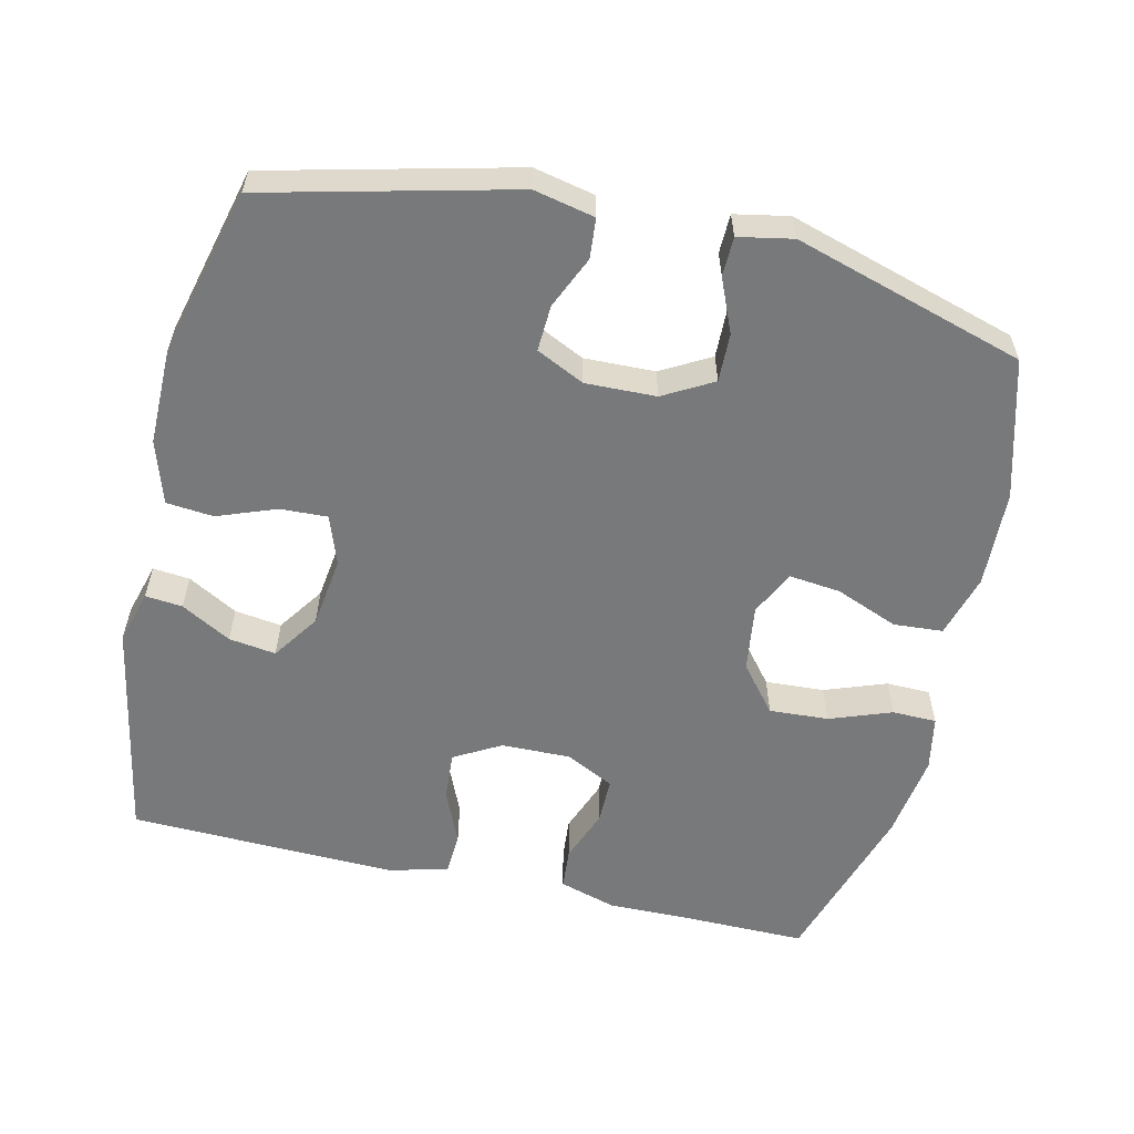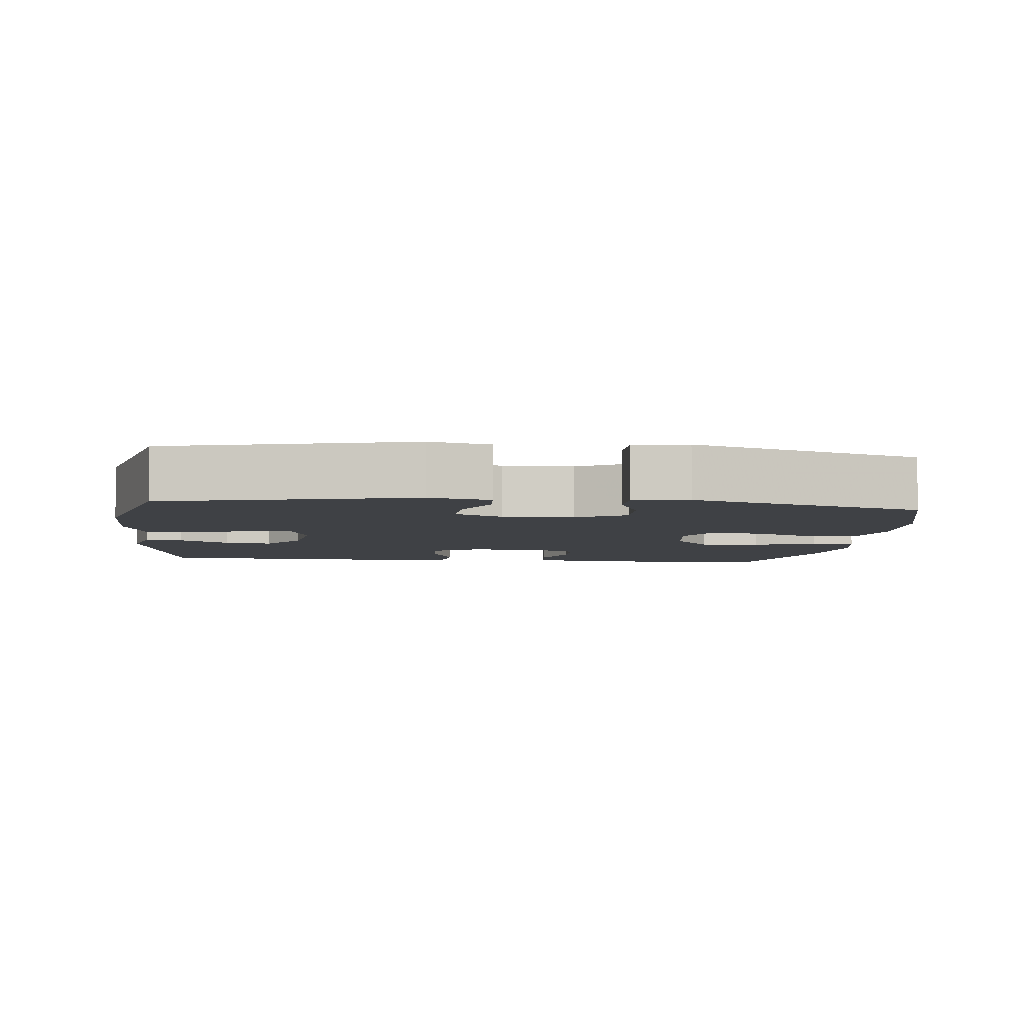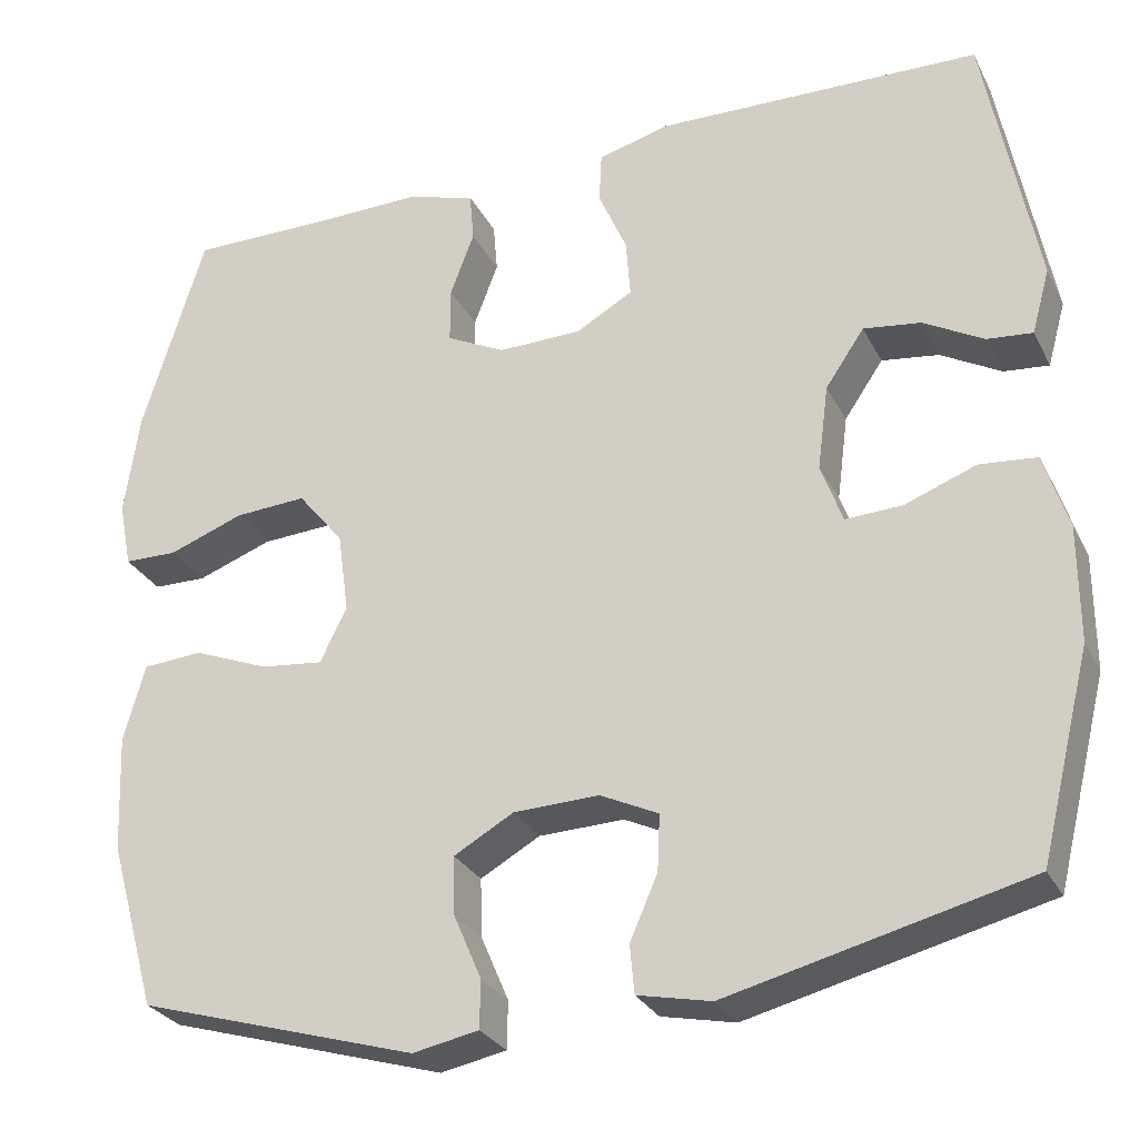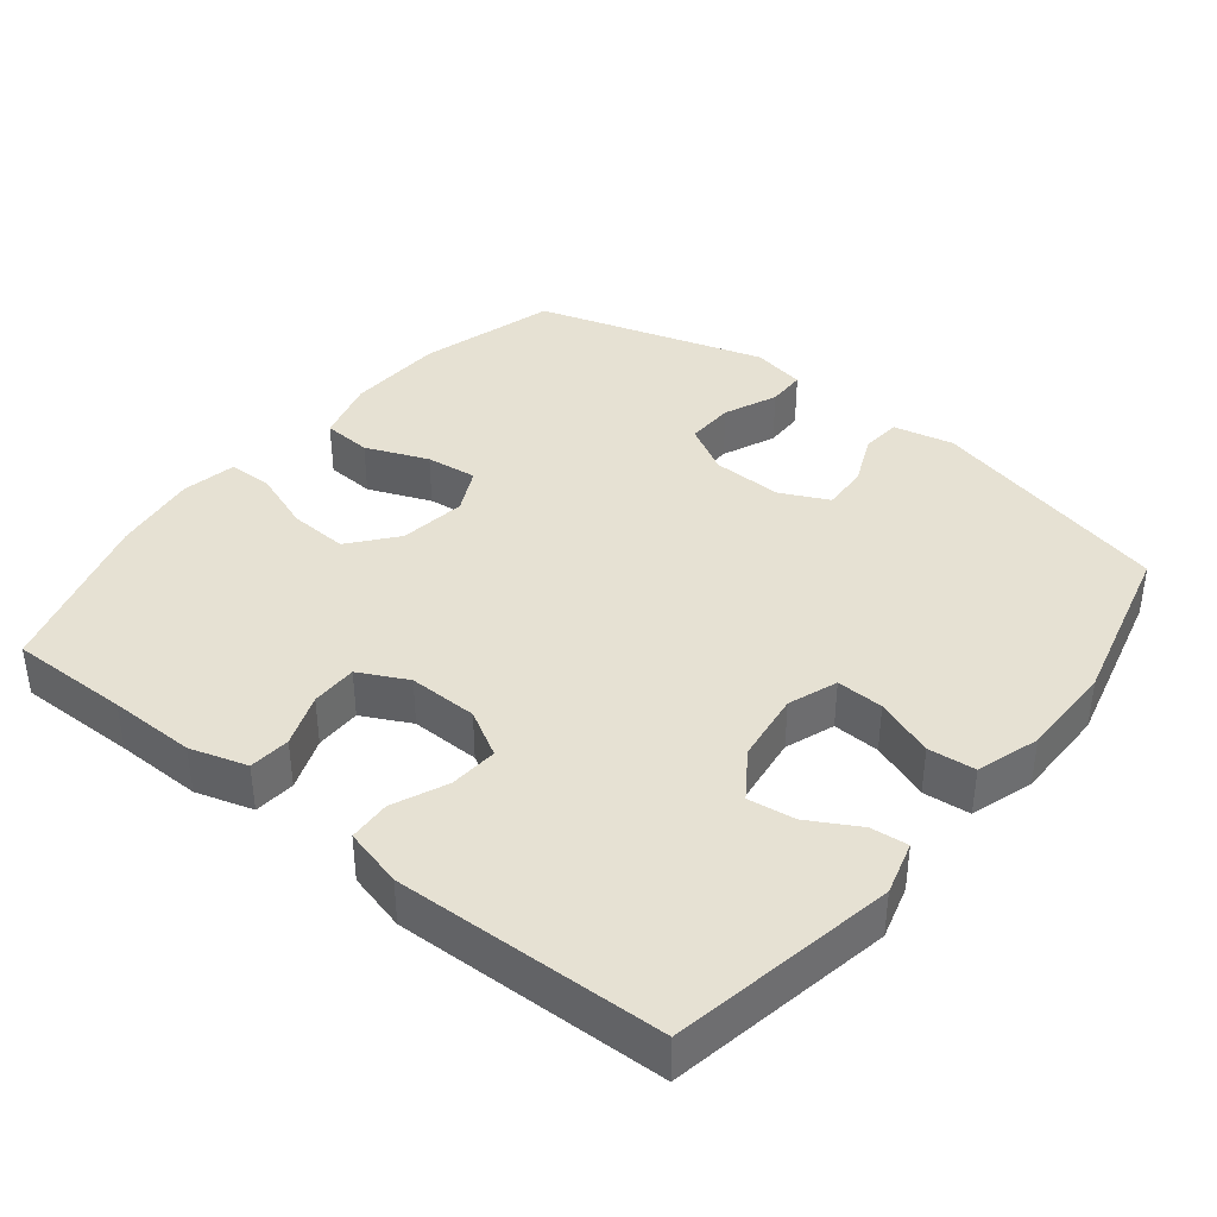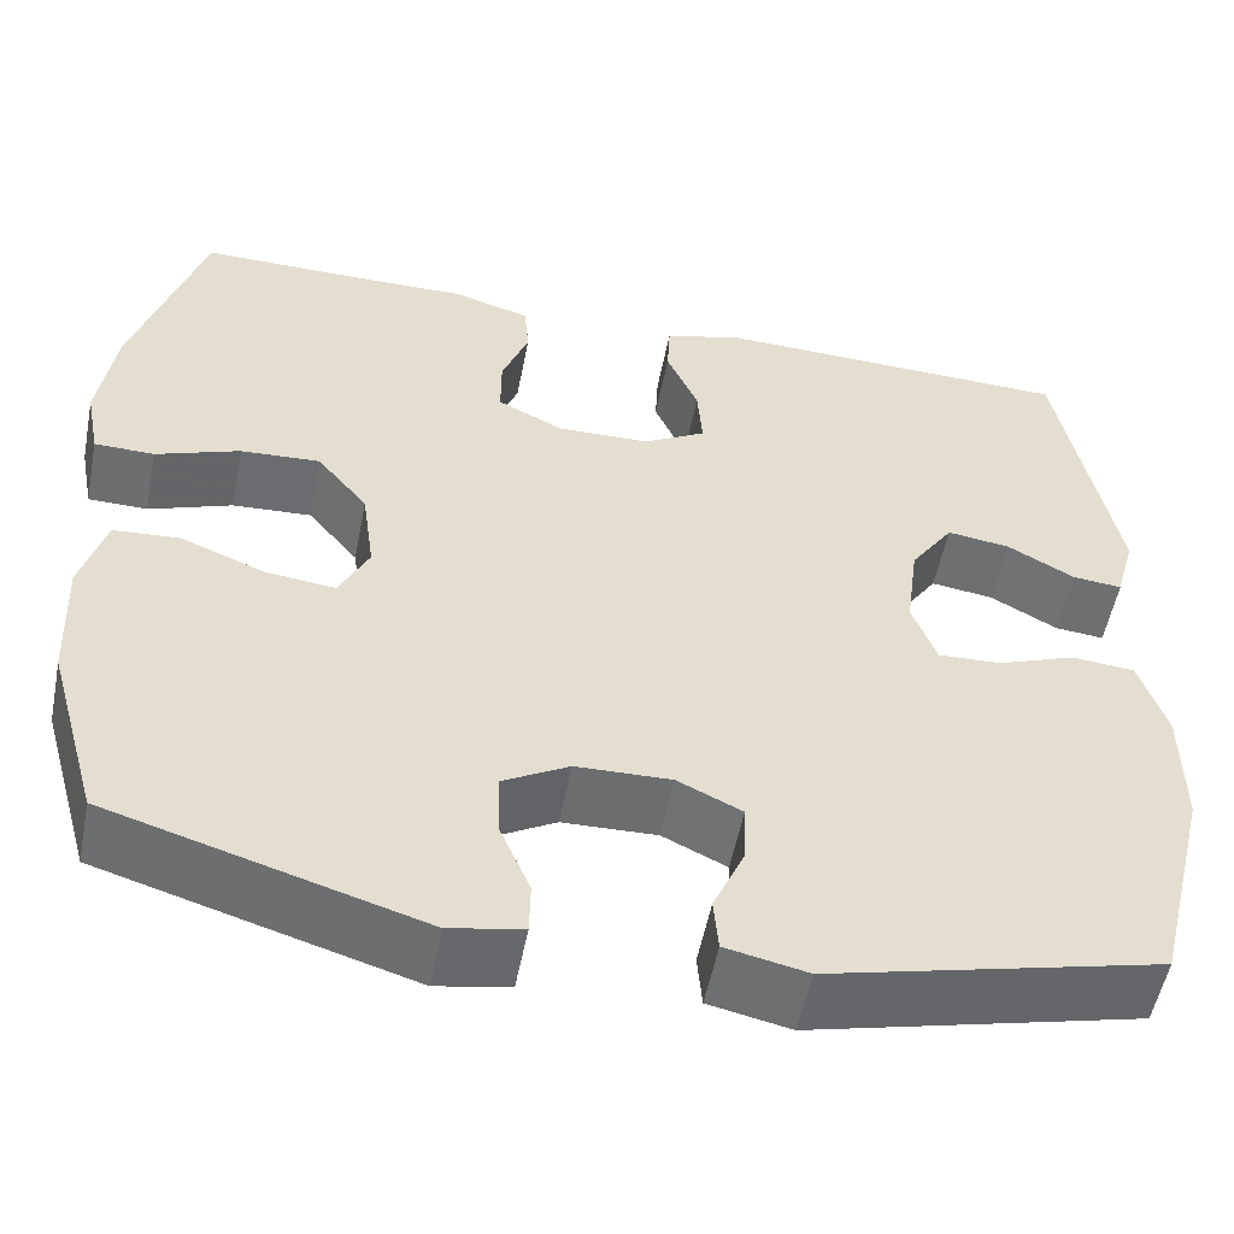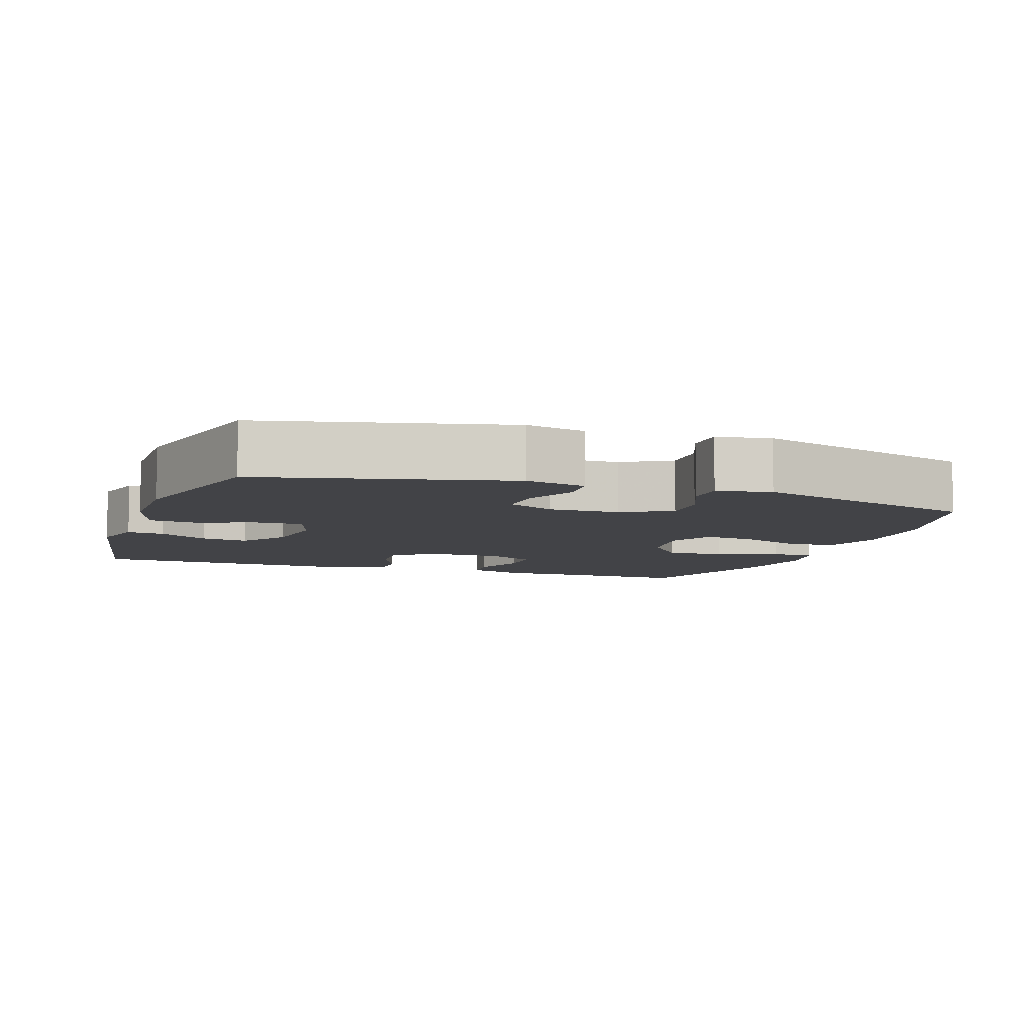
<metadata>
{"format":"obj","ext":"obj","renderer":"f3d","projection":"perspective","resolution":1024,"background":"white","views":[{"elev":-57.7,"azim":166.8,"up":"+Y"},{"elev":-5.4,"azim":173.3,"up":"+Y"},{"elev":-28.4,"azim":22.7,"up":"+Z"},{"elev":38.7,"azim":38.5,"up":"+Y"},{"elev":-54.1,"azim":-11.1,"up":"+Z"},{"elev":-7.4,"azim":160.7,"up":"+Y"}]}
</metadata>
<code>
v -0.5 0.07 0.5
v -0.332 0.07 0.499
v -0.211 0.07 0.501
v -0.131 0.07 0.477
v -0.126 0.07 0.419
v -0.154 0.07 0.345
v -0.154 0.07 0.28
v -0.086 0.07 0.246
v 0.011 0.07 0.248
v 0.076 0.07 0.285
v 0.071 0.07 0.353
v 0.038 0.07 0.429
v 0.041 0.07 0.488
v 0.124 0.07 0.51
v 0.5 0.07 0.5
v 0.559 0.07 0.187
v 0.538 0.07 0.112
v 0.486 0.07 0.117
v 0.416 0.07 0.156
v 0.35 0.07 0.165
v 0.305 0.07 0.099
v 0.292 0.07 0
v 0.317 0.07 -0.069
v 0.383 0.07 -0.066
v 0.465 0.07 -0.035
v 0.531 0.07 -0.041
v 0.559 0.07 -0.129
v 0.559 0.07 -0.263
v 0.5 0.07 -0.5
v 0.156 0.07 -0.585
v 0.071 0.07 -0.567
v 0.066 0.07 -0.511
v 0.098 0.07 -0.438
v 0.101 0.07 -0.373
v 0.034 0.07 -0.341
v -0.065 0.07 -0.344
v -0.134 0.07 -0.383
v -0.132 0.07 -0.451
v -0.1 0.07 -0.526
v -0.101 0.07 -0.581
v -0.177 0.07 -0.596
v -0.5 0.07 -0.5
v -0.555 0.07 -0.306
v -0.561 0.07 -0.17
v -0.536 0.07 -0.081
v -0.467 0.07 -0.076
v -0.379 0.07 -0.111
v -0.307 0.07 -0.119
v -0.276 0.07 -0.056
v -0.289 0.07 0.038
v -0.342 0.07 0.103
v -0.425 0.07 0.098
v -0.512 0.07 0.066
v -0.574 0.07 0.067
v -0.589 0.07 0.144
v -0.572 0.07 0.264
v -0.5 0 0.5
v -0.332 0 0.499
v -0.211 0 0.501
v -0.131 0 0.477
v -0.126 0 0.419
v -0.154 0 0.345
v -0.154 0 0.28
v -0.086 0 0.246
v 0.011 0 0.248
v 0.076 0 0.285
v 0.071 0 0.353
v 0.038 0 0.429
v 0.041 0 0.488
v 0.124 0 0.51
v 0.5 0 0.5
v 0.559 0 0.187
v 0.538 0 0.112
v 0.486 0 0.117
v 0.416 0 0.156
v 0.35 0 0.165
v 0.305 0 0.099
v 0.292 0 0
v 0.317 0 -0.069
v 0.383 0 -0.066
v 0.465 0 -0.035
v 0.531 0 -0.041
v 0.559 0 -0.129
v 0.559 0 -0.263
v 0.5 0 -0.5
v 0.156 0 -0.585
v 0.071 0 -0.567
v 0.066 0 -0.511
v 0.098 0 -0.438
v 0.101 0 -0.373
v 0.034 0 -0.341
v -0.065 0 -0.344
v -0.134 0 -0.383
v -0.132 0 -0.451
v -0.1 0 -0.526
v -0.101 0 -0.581
v -0.177 0 -0.596
v -0.5 0 -0.5
v -0.555 0 -0.306
v -0.561 0 -0.17
v -0.536 0 -0.081
v -0.467 0 -0.076
v -0.379 0 -0.111
v -0.307 0 -0.119
v -0.276 0 -0.056
v -0.289 0 0.038
v -0.342 0 0.103
v -0.425 0 0.098
v -0.512 0 0.066
v -0.574 0 0.067
v -0.589 0 0.144
v -0.572 0 0.264
f 56 1 2
f 55 56 2
f 54 55 2
f 53 54 2
f 52 53 2
f 4 5 6
f 3 4 6
f 2 3 6
f 52 2 6
f 51 52 6
f 50 51 6 7
f 49 50 7 8
f 48 49 8 9
f 45 46 47
f 44 45 47
f 43 44 47
f 42 43 47
f 41 42 47
f 40 41 47
f 39 40 47
f 38 39 47
f 37 38 47 48
f 48 9 10
f 37 48 10
f 36 37 10
f 31 32 33
f 30 31 33
f 29 30 33
f 28 29 33
f 27 28 33
f 26 27 33
f 25 26 33
f 24 25 33
f 23 24 33 34
f 22 23 34 35
f 17 18 19
f 16 17 19
f 15 16 19
f 14 15 19
f 13 14 19
f 12 13 19
f 11 12 19
f 10 11 19 20
f 35 36 10
f 22 35 10
f 21 22 10
f 10 20 21
f 58 57 112
f 58 112 111
f 58 111 110
f 58 110 109
f 58 109 108
f 62 61 60
f 62 60 59
f 62 59 58
f 62 58 108
f 62 108 107
f 63 62 107 106
f 64 63 106 105
f 65 64 105 104
f 103 102 101
f 103 101 100
f 103 100 99
f 103 99 98
f 103 98 97
f 103 97 96
f 103 96 95
f 103 95 94
f 104 103 94 93
f 66 65 104
f 66 104 93
f 66 93 92
f 89 88 87
f 89 87 86
f 89 86 85
f 89 85 84
f 89 84 83
f 89 83 82
f 89 82 81
f 89 81 80
f 90 89 80 79
f 91 90 79 78
f 75 74 73
f 75 73 72
f 75 72 71
f 75 71 70
f 75 70 69
f 75 69 68
f 75 68 67
f 76 75 67 66
f 66 92 91
f 66 91 78
f 66 78 77
f 77 76 66
f 1 57 58 2
f 2 58 59 3
f 3 59 60 4
f 4 60 61 5
f 5 61 62 6
f 6 62 63 7
f 7 63 64 8
f 8 64 65 9
f 9 65 66 10
f 10 66 67 11
f 11 67 68 12
f 12 68 69 13
f 13 69 70 14
f 14 70 71 15
f 15 71 72 16
f 16 72 73 17
f 17 73 74 18
f 18 74 75 19
f 19 75 76 20
f 20 76 77 21
f 21 77 78 22
f 22 78 79 23
f 23 79 80 24
f 24 80 81 25
f 25 81 82 26
f 26 82 83 27
f 27 83 84 28
f 28 84 85 29
f 29 85 86 30
f 30 86 87 31
f 31 87 88 32
f 32 88 89 33
f 33 89 90 34
f 34 90 91 35
f 35 91 92 36
f 36 92 93 37
f 37 93 94 38
f 38 94 95 39
f 39 95 96 40
f 40 96 97 41
f 41 97 98 42
f 42 98 99 43
f 43 99 100 44
f 44 100 101 45
f 45 101 102 46
f 46 102 103 47
f 47 103 104 48
f 48 104 105 49
f 49 105 106 50
f 50 106 107 51
f 51 107 108 52
f 52 108 109 53
f 53 109 110 54
f 54 110 111 55
f 55 111 112 56
f 56 112 57 1

</code>
